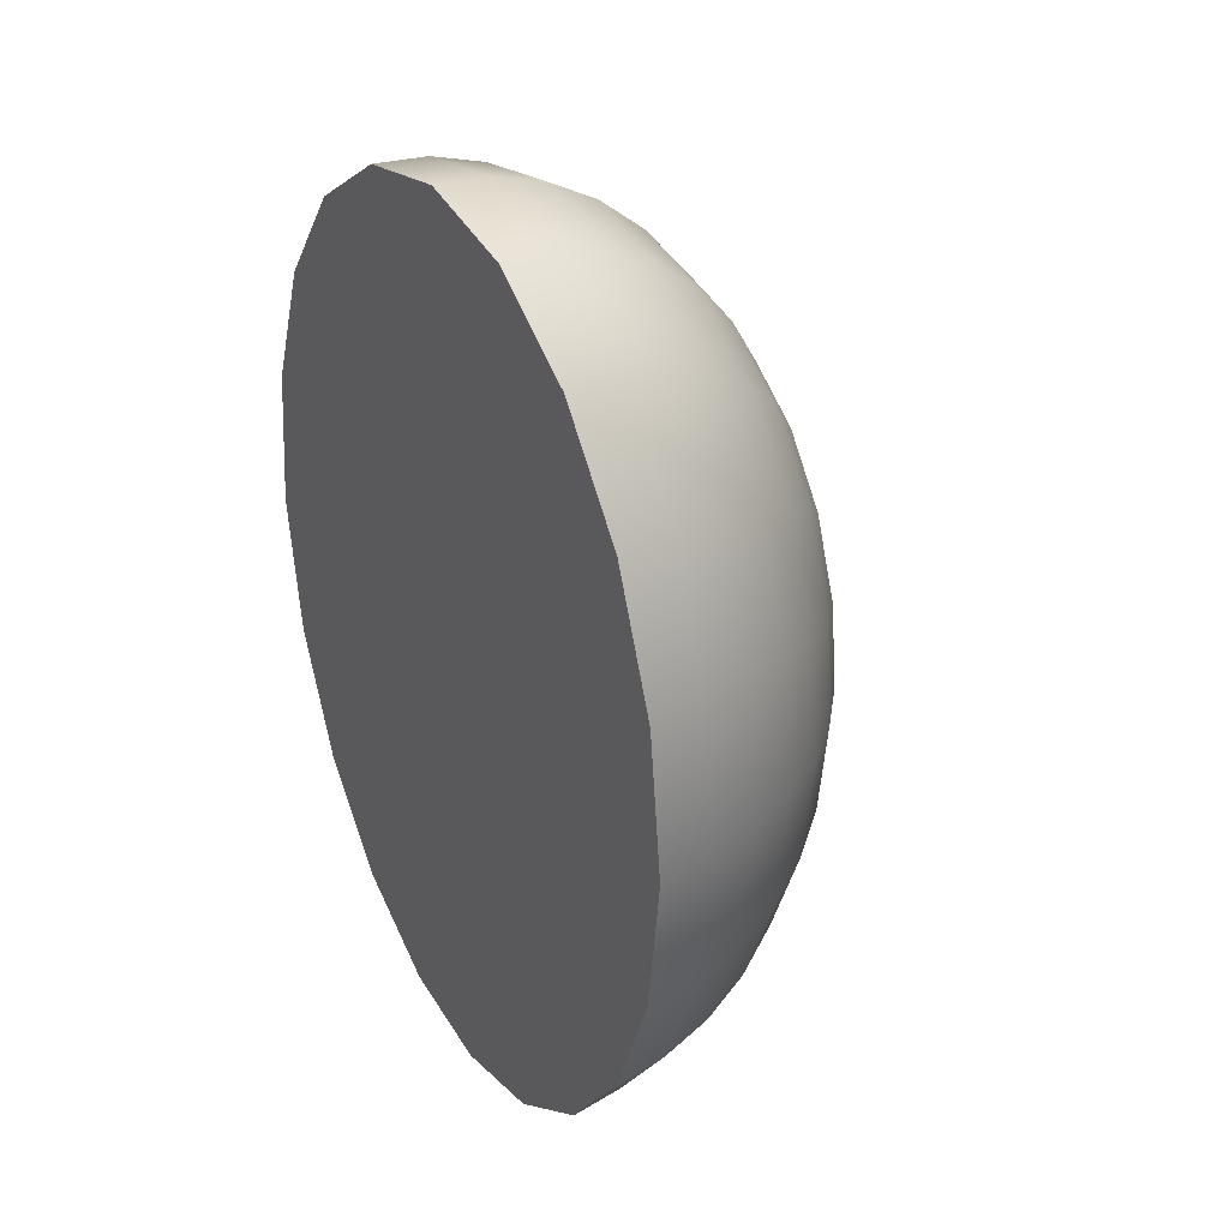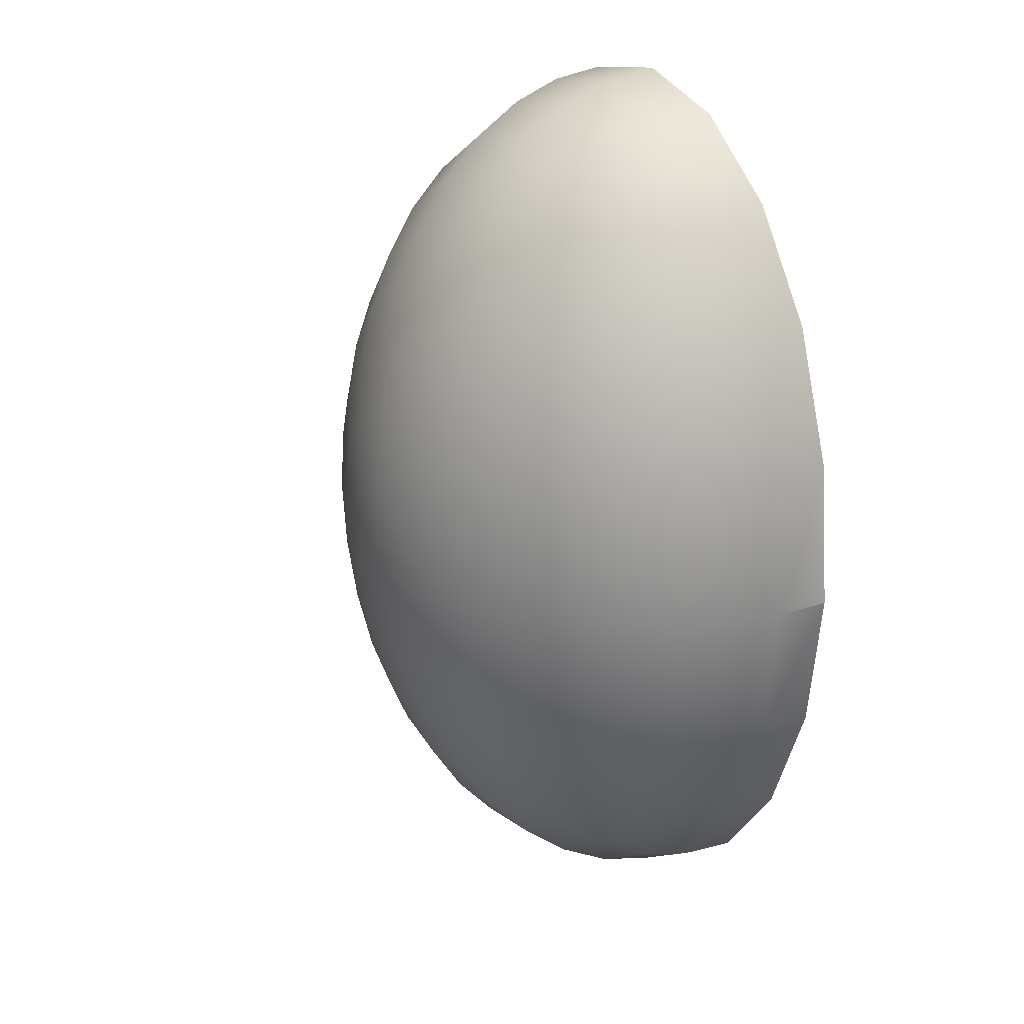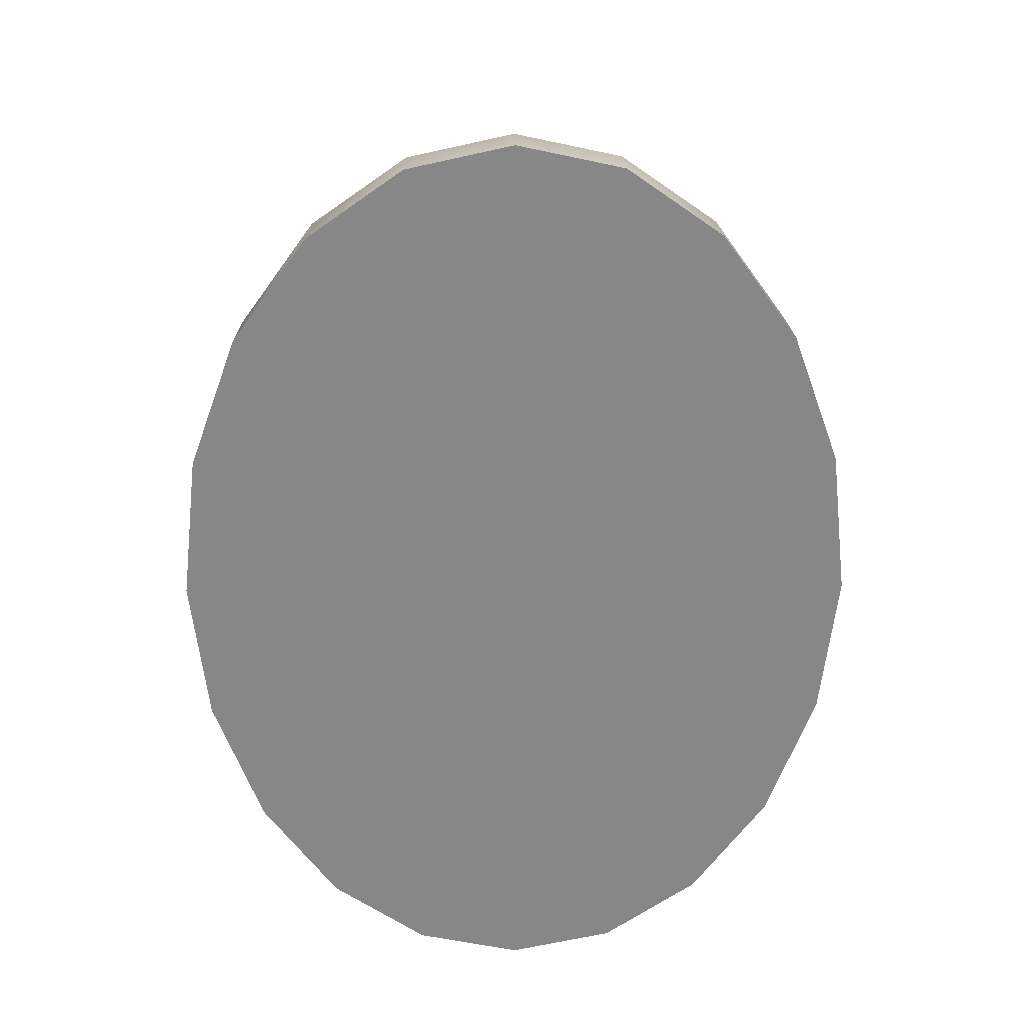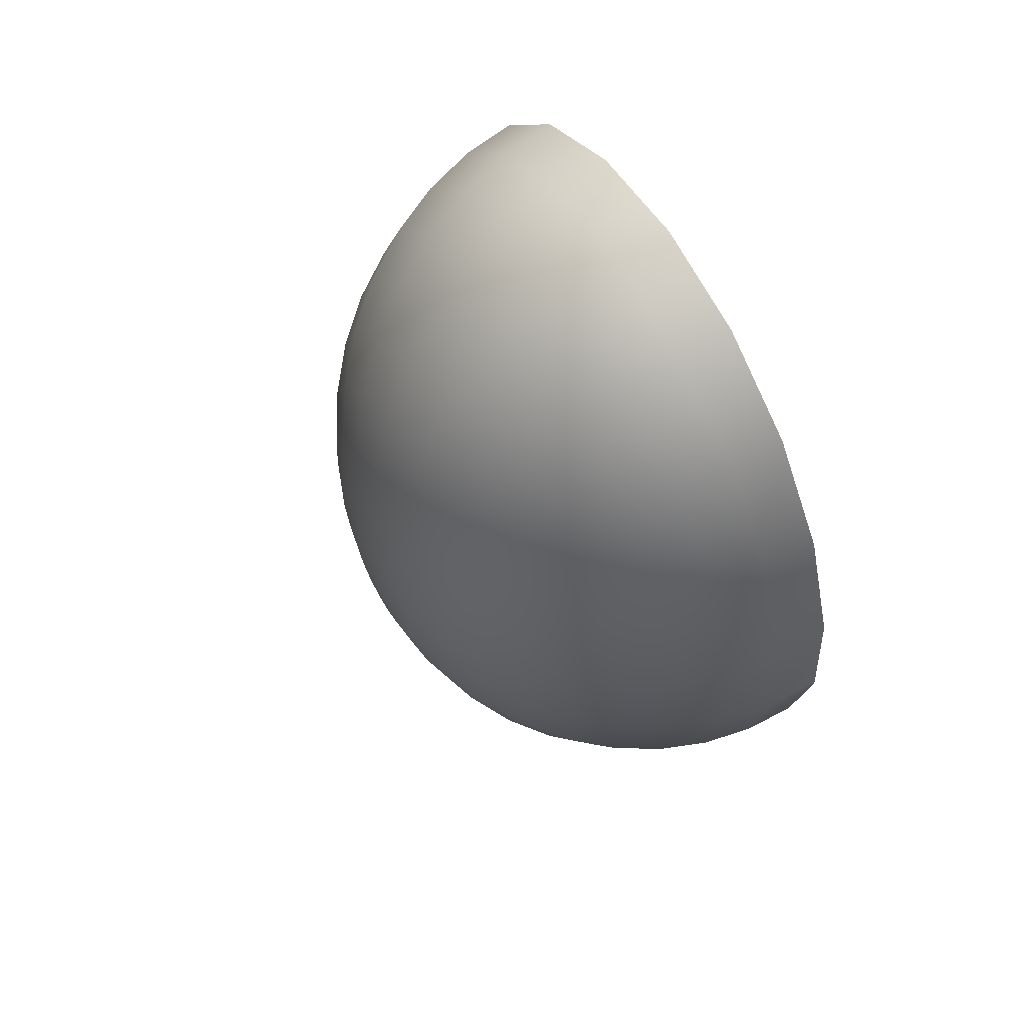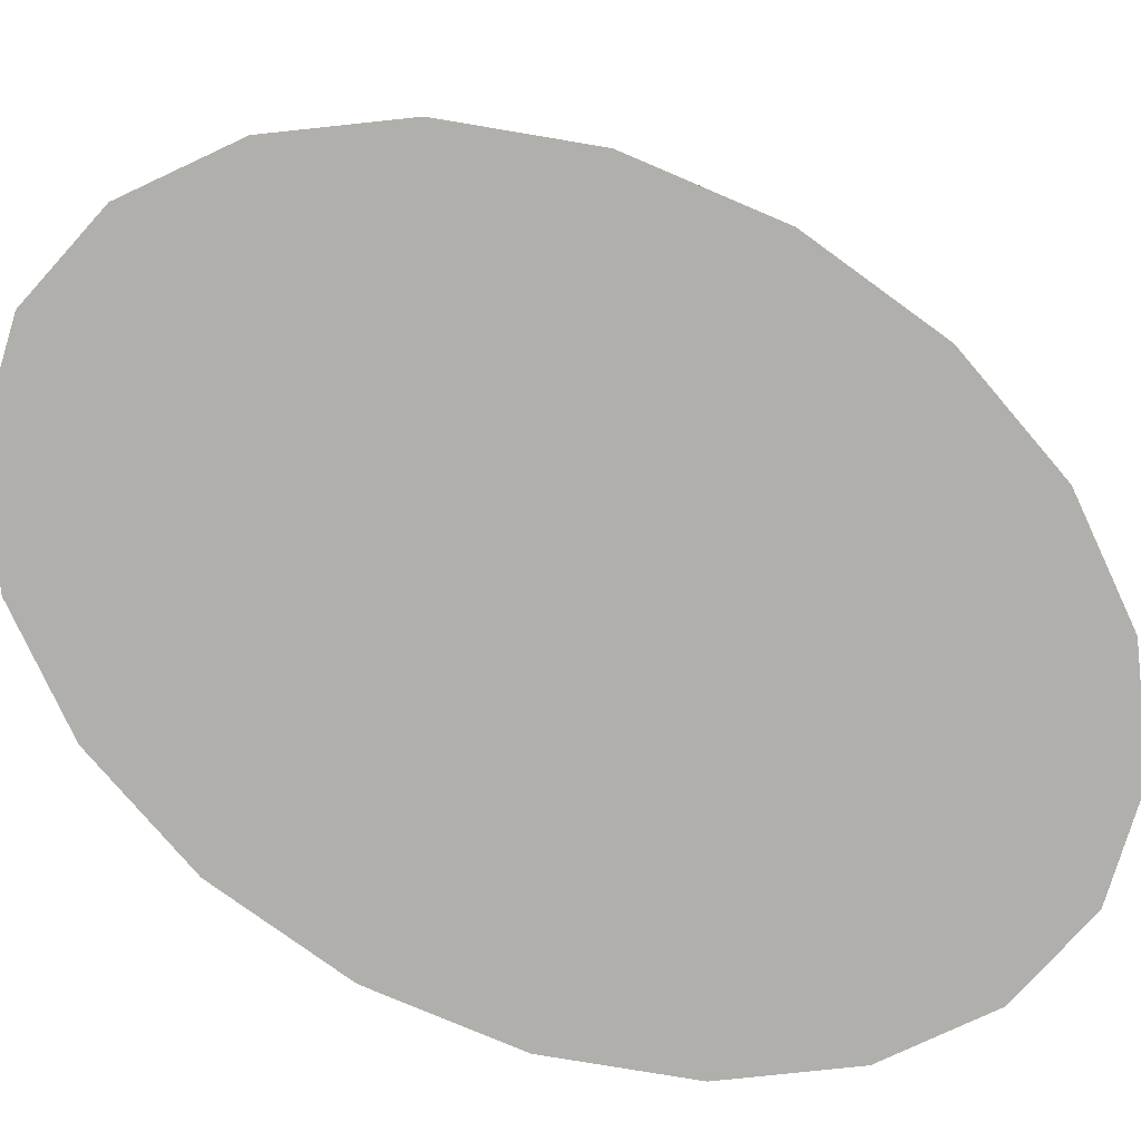
<metadata>
{"format":"obj","ext":"obj","renderer":"f3d","projection":"perspective","resolution":1024,"background":"white","views":[{"elev":35.0,"azim":57.9,"up":"+Z"},{"elev":26.8,"azim":-120.6,"up":"+Z"},{"elev":27.7,"azim":-1.0,"up":"+Z"},{"elev":68.8,"azim":-122.2,"up":"+Z"},{"elev":-78.2,"azim":60.5,"up":"+Y"}]}
</metadata>
<code>
g default
v 0.2378 -0.2061 -0.4582
v 0.125 -0.2061 -0.5386
v 0.1093 -0.1464 -0.4707
v 0.2078 -0.1464 -0.4004
v 0 -0.09549 -0.4114
v -0.09082 -0.09549 -0.3913
v -0.07014 -0.0545 -0.3022
v 0 -0.0545 -0.3178
v -0.2378 -0.09549 -0.2418
v -0.2795 -0.09549 -0.1271
v -0.2159 -0.0545 -0.0982
v -0.1836 -0.0545 -0.1868
v -0.4045 -0.2061 0
v -0.3847 -0.2061 0.175
v -0.3362 -0.1464 0.153
v -0.3536 -0.1464 0
v 0.3847 -0.3455 -0.3913
v 0.2795 -0.3455 -0.5386
v 0.2619 -0.273 -0.5046
v 0.3604 -0.273 -0.3666
v -0.4523 -0.3455 0.2057
v -0.3847 -0.3455 0.3913
v -0.3604 -0.273 0.3666
v -0.4237 -0.273 0.1927
v 0.09082 -0.09549 -0.3913
v 0.07014 -0.0545 -0.3022
v -0.2939 -0.09549 0
v -0.227 -0.0545 0
v 0.1727 -0.09549 -0.3329
v -0.2795 -0.09549 0.1271
v -0.1334 -0.0545 -0.2571
v -0.09082 -0.02447 -0.175
v -0.04775 -0.02447 -0.2057
v -0.125 -0.02447 -0.1271
v 0.3273 -0.2061 -0.3329
v -0.3273 -0.2061 0.3329
v 0.4755 -0.5 -0.2163
v 0.4045 -0.5 -0.4114
v 0.3995 -0.4218 -0.4064
v 0.4697 -0.4218 -0.2136
v 0 -0.02447 -0.2163
v -0.1469 -0.02447 -0.06684
v -0.4045 -0.5 0.4114
v -0.2939 -0.5 0.5663
v -0.2903 -0.4218 0.5593
v -0.3995 -0.4218 0.4064
v 0.286 -0.1464 -0.2909
v 0.1334 -0.0545 -0.2571
v -0.2159 -0.0545 0.0982
v -0.286 -0.1464 0.2909
v 0.04775 -0.02447 -0.2057
v -0.02417 -0.006156 -0.1041
v -0.04598 -0.006156 -0.08859
v 0 0 0
v -0.06328 -0.006156 -0.06437
v -0.1545 -0.02447 0
v 0 -0.006156 -0.1095
v -0.07439 -0.006156 -0.03384
v 0.4523 -0.3455 -0.2057
v 0.02417 -0.006156 -0.1041
v -0.07822 -0.006156 0
v -0.2795 -0.3455 0.5386
v 0.04598 -0.006156 -0.08859
v -0.07439 -0.006156 0.03384
v 0.06328 -0.006156 -0.06437
v -0.06328 -0.006156 0.06437
v 0.07439 -0.006156 -0.03384
v -0.04598 -0.006156 0.08859
v 0.2378 -0.09549 -0.2418
v -0.2378 -0.09549 0.2418
v 0.07822 -0.006156 0
v -0.02417 -0.006156 0.1041
v 0.4237 -0.273 -0.1927
v 0.09082 -0.02447 -0.175
v 0.07439 -0.006156 0.03384
v -0 -0.006156 0.1095
v -0.1469 -0.02447 0.06684
v -0.2619 -0.273 0.5046
v 0.06328 -0.006156 0.06437
v 0.02417 -0.006156 0.1041
v 0.04598 -0.006156 0.08859
v 0.1836 -0.0545 -0.1868
v -0.1836 -0.0545 0.1868
v 0.3847 -0.2061 -0.175
v -0.2378 -0.2061 0.4582
v 0.125 -0.02447 -0.1271
v -0.125 -0.02447 0.1271
v 0.5 -0.5 0
v 0.4938 -0.4218 0
v 0.3362 -0.1464 -0.153
v -0.1545 -0.5 0.6657
v -0.1526 -0.4218 0.6575
v -0.2078 -0.1464 0.4004
v 0.2795 -0.09549 -0.1271
v -0.1727 -0.09549 0.3329
v 0.4755 -0.3455 0
v 0.2159 -0.0545 -0.0982
v -0.1469 -0.3455 0.6332
v -0.1334 -0.0545 0.2571
v 0.1469 -0.02447 -0.06684
v -0.09082 -0.02447 0.175
v 0.4455 -0.273 0
v -0.1377 -0.273 0.5932
v 0.1545 -0.02447 0
v -0.04775 -0.02447 0.2057
v 0.4045 -0.2061 0
v -0.125 -0.2061 0.5386
v 0.227 -0.0545 0
v -0.07014 -0.0545 0.3022
v 0.3536 -0.1464 0
v -0.1093 -0.1464 0.4707
v 0.2939 -0.09549 0
v 0.1469 -0.02447 0.06684
v -0 -0.02447 0.2163
v -0.09082 -0.09549 0.3913
v 0.4755 -0.5 0.2163
v 0.4697 -0.4218 0.2136
v -0 -0.5 0.7
v -0 -0.4218 0.6914
v 0.125 -0.02447 0.1271
v 0.04775 -0.02447 0.2057
v 0.09082 -0.02447 0.175
v 0.2159 -0.0545 0.0982
v -0 -0.0545 0.3178
v 0.4523 -0.3455 0.2057
v -0 -0.3455 0.6657
v 0.2795 -0.09549 0.1271
v 0.4237 -0.273 0.1927
v -0 -0.09549 0.4114
v 0.1836 -0.0545 0.1868
v -0 -0.273 0.6237
v 0.07014 -0.0545 0.3022
v 0.3362 -0.1464 0.153
v 0.3847 -0.2061 0.175
v -0 -0.1464 0.495
v -0 -0.2061 0.5663
v 0.1334 -0.0545 0.2571
v 0.4045 -0.5 0.4114
v 0.3995 -0.4218 0.4064
v 0.1545 -0.5 0.6657
v 0.1526 -0.4218 0.6575
v 0.2378 -0.09549 0.2418
v 0.09082 -0.09549 0.3913
v 0.3847 -0.3455 0.3913
v 0.1469 -0.3455 0.6332
v 0.1727 -0.09549 0.3329
v 0.286 -0.1464 0.2909
v 0.1093 -0.1464 0.4707
v 0.2939 -0.5 0.5663
v 0.2903 -0.4218 0.5593
v 0.3604 -0.273 0.3666
v 0.1377 -0.273 0.5932
v 0.3273 -0.2061 0.3329
v 0.125 -0.2061 0.5386
v 0.2078 -0.1464 0.4004
v 0.2795 -0.3455 0.5386
v 0.2378 -0.2061 0.4582
v 0.2619 -0.273 0.5046
v -0.4697 -0.4218 0.2136
v -0.3362 -0.1464 -0.153
v -0.1727 -0.09549 -0.3329
v 0 -0.1464 -0.495
v 0.2903 -0.4218 -0.5593
v -0.4455 -0.273 0
v 0.1377 -0.273 -0.5932
v -0.4755 -0.5 0.2163
v 0.2939 -0.5 -0.5663
v -0.286 -0.1464 -0.2909
v -0.1093 -0.1464 -0.4707
v -0.3847 -0.2061 -0.175
v 0 -0.2061 -0.5663
v -0.4755 -0.3455 0
v -0.2078 -0.1464 -0.4004
v 0.1469 -0.3455 -0.6332
v -0.4237 -0.273 -0.1927
v -0.3273 -0.2061 -0.3329
v -0.4938 -0.4218 0
v -0.125 -0.2061 -0.5386
v 0 -0.273 -0.6237
v 0.1526 -0.4218 -0.6575
v -0.5 -0.5 1e-06
v -0.5 -0.5 0
v -0.5 -0.5 0
v -0.5 -0.5 -1e-06
v -0.2378 -0.2061 -0.4582
v 0.1545 -0.5 -0.6657
v -0.4523 -0.3455 -0.2057
v 0 -0.3455 -0.6657
v -0.3604 -0.273 -0.3666
v -0.1377 -0.273 -0.5932
v -0.2619 -0.273 -0.5046
v -0.4697 -0.4218 -0.2136
v 0 -0.4218 -0.6914
v -0.3847 -0.3455 -0.3913
v -0.1469 -0.3455 -0.6332
v 0 -0.5 -0.7
v -0.2795 -0.3455 -0.5386
v -0.3995 -0.4218 -0.4064
v -0.1526 -0.4218 -0.6575
v -0.4755 -0.5 -0.2163
v -0.4045 -0.5 -0.4114
v -0.2939 -0.5 -0.5663
v -0.1545 -0.5 -0.6657
v -0.2903 -0.4218 -0.5593
g R_reg
f 2 3 1
f 1 3 4
f 5 6 8
f 8 6 7
f 9 10 12
f 12 10 11
f 14 15 13
f 13 15 16
f 18 19 17
f 17 19 20
f 22 23 21
f 21 23 24
f 5 8 25
f 25 8 26
f 10 27 11
f 11 27 28
f 3 25 4
f 4 25 29
f 15 30 16
f 16 30 27
f 7 31 33
f 33 31 32
f 31 12 32
f 32 12 34
f 19 1 20
f 20 1 35
f 23 36 24
f 24 36 14
f 38 39 37
f 37 39 40
f 8 7 41
f 41 7 33
f 12 11 34
f 34 11 42
f 44 45 43
f 43 45 46
f 1 4 35
f 35 4 47
f 25 26 29
f 29 26 48
f 30 49 27
f 27 49 28
f 36 50 14
f 14 50 15
f 8 41 26
f 26 41 51
f 52 53 54
f 53 55 54
f 11 28 42
f 42 28 56
f 57 52 54
f 55 58 54
f 39 17 40
f 40 17 59
f 60 57 54
f 58 61 54
f 45 62 46
f 46 62 22
f 63 60 54
f 61 64 54
f 65 63 54
f 64 66 54
f 67 65 54
f 66 68 54
f 4 29 47
f 47 29 69
f 33 32 52
f 52 32 53
f 32 34 53
f 53 34 55
f 50 70 15
f 15 70 30
f 71 67 54
f 68 72 54
f 17 20 59
f 59 20 73
f 41 33 57
f 57 33 52
f 34 42 55
f 55 42 58
f 26 51 48
f 48 51 74
f 75 71 54
f 72 76 54
f 49 77 28
f 28 77 56
f 62 78 22
f 22 78 23
f 79 75 54
f 76 80 54
f 81 79 54
f 80 81 54
f 41 57 51
f 51 57 60
f 42 56 58
f 58 56 61
f 29 48 69
f 69 48 82
f 70 83 30
f 30 83 49
f 20 35 73
f 73 35 84
f 78 85 23
f 23 85 36
f 51 60 74
f 74 60 63
f 77 64 56
f 56 64 61
f 48 74 82
f 82 74 86
f 83 87 49
f 49 87 77
f 37 40 88
f 88 40 89
f 35 47 84
f 84 47 90
f 91 92 44
f 44 92 45
f 85 93 36
f 36 93 50
f 74 63 86
f 86 63 65
f 87 66 77
f 77 66 64
f 47 69 90
f 90 69 94
f 93 95 50
f 50 95 70
f 40 59 89
f 89 59 96
f 69 82 94
f 94 82 97
f 92 98 45
f 45 98 62
f 95 99 70
f 70 99 83
f 82 86 97
f 97 86 100
f 99 101 83
f 83 101 87
f 86 65 100
f 100 65 67
f 101 68 87
f 87 68 66
f 59 73 96
f 96 73 102
f 98 103 62
f 62 103 78
f 100 67 104
f 104 67 71
f 105 72 101
f 101 72 68
f 73 84 102
f 102 84 106
f 103 107 78
f 78 107 85
f 97 100 108
f 108 100 104
f 109 105 99
f 99 105 101
f 84 90 106
f 106 90 110
f 107 111 85
f 85 111 93
f 94 97 112
f 112 97 108
f 113 104 75
f 75 104 71
f 90 94 110
f 110 94 112
f 114 76 105
f 105 76 72
f 115 109 95
f 95 109 99
f 116 88 117
f 117 88 89
f 111 115 93
f 93 115 95
f 118 119 91
f 91 119 92
f 120 113 79
f 79 113 75
f 114 121 76
f 76 121 80
f 122 120 81
f 81 120 79
f 121 122 80
f 80 122 81
f 123 108 113
f 113 108 104
f 124 114 109
f 109 114 105
f 117 89 125
f 125 89 96
f 119 126 92
f 92 126 98
f 127 112 123
f 123 112 108
f 125 96 128
f 128 96 102
f 129 124 115
f 115 124 109
f 130 123 120
f 120 123 113
f 126 131 98
f 98 131 103
f 124 132 114
f 114 132 121
f 133 110 127
f 127 110 112
f 128 102 134
f 134 102 106
f 135 129 111
f 111 129 115
f 131 136 103
f 103 136 107
f 134 106 133
f 133 106 110
f 137 130 122
f 122 130 120
f 132 137 121
f 121 137 122
f 136 135 107
f 107 135 111
f 138 116 139
f 139 116 117
f 118 140 119
f 119 140 141
f 142 127 130
f 130 127 123
f 129 143 124
f 124 143 132
f 139 117 144
f 144 117 125
f 119 141 126
f 126 141 145
f 146 142 137
f 137 142 130
f 143 146 132
f 132 146 137
f 147 133 142
f 142 133 127
f 135 148 129
f 129 148 143
f 149 138 150
f 150 138 139
f 140 149 141
f 141 149 150
f 144 125 151
f 151 125 128
f 126 145 131
f 131 145 152
f 153 134 147
f 147 134 133
f 136 154 135
f 135 154 148
f 151 128 153
f 153 128 134
f 131 152 136
f 136 152 154
f 155 147 146
f 146 147 142
f 148 155 143
f 143 155 146
f 150 139 156
f 156 139 144
f 141 150 145
f 145 150 156
f 157 153 155
f 155 153 147
f 154 157 148
f 148 157 155
f 156 144 158
f 158 144 151
f 145 156 152
f 152 156 158
f 158 151 157
f 157 151 153
f 152 158 154
f 154 158 157
f 46 22 159
f 159 22 21
f 160 16 10
f 10 16 27
f 161 9 31
f 31 9 12
f 6 161 7
f 7 161 31
f 162 5 3
f 3 5 25
f 163 18 39
f 39 18 17
f 24 14 164
f 164 14 13
f 165 2 19
f 19 2 1
f 43 46 166
f 166 46 159
f 167 163 38
f 38 163 39
f 168 160 9
f 9 160 10
f 162 169 5
f 5 169 6
f 170 13 160
f 160 13 16
f 171 162 2
f 2 162 3
f 21 24 172
f 172 24 164
f 173 168 161
f 161 168 9
f 169 173 6
f 6 173 161
f 174 165 18
f 18 165 19
f 175 164 170
f 170 164 13
f 176 170 168
f 168 170 160
f 159 21 177
f 177 21 172
f 171 178 162
f 162 178 169
f 179 171 165
f 165 171 2
f 180 174 163
f 163 174 18
f 181 182 183
f 181 183 184
f 183 182 184
f 185 176 173
f 173 176 168
f 178 185 169
f 169 185 173
f 186 180 167
f 167 180 163
f 187 172 175
f 175 172 164
f 188 179 174
f 174 179 165
f 189 175 176
f 176 175 170
f 179 190 171
f 171 190 178
f 191 189 185
f 185 189 176
f 190 191 178
f 178 191 185
f 192 177 187
f 187 177 172
f 193 188 180
f 180 188 174
f 194 187 189
f 189 187 175
f 188 195 179
f 179 195 190
f 196 193 186
f 186 193 180
f 181 166 182
f 182 166 177
f 166 159 177
f 197 194 191
f 191 194 189
f 195 197 190
f 190 197 191
f 198 192 194
f 194 192 187
f 193 199 188
f 188 199 195
f 184 200 181
f 118 91 140
f 140 91 149
f 91 44 149
f 149 44 138
f 44 43 138
f 138 43 116
f 43 166 116
f 116 166 88
f 166 181 88
f 88 181 37
f 181 200 37
f 200 201 37
f 37 201 38
f 201 202 38
f 38 202 167
f 202 203 167
f 203 196 167
f 196 186 167
f 204 198 197
f 197 198 194
f 199 204 195
f 195 204 197
f 201 200 198
f 198 200 192
f 196 203 193
f 193 203 199
f 202 201 204
f 204 201 198
f 203 202 199
f 199 202 204
f 182 177 184
f 200 184 192
f 184 177 192

</code>
